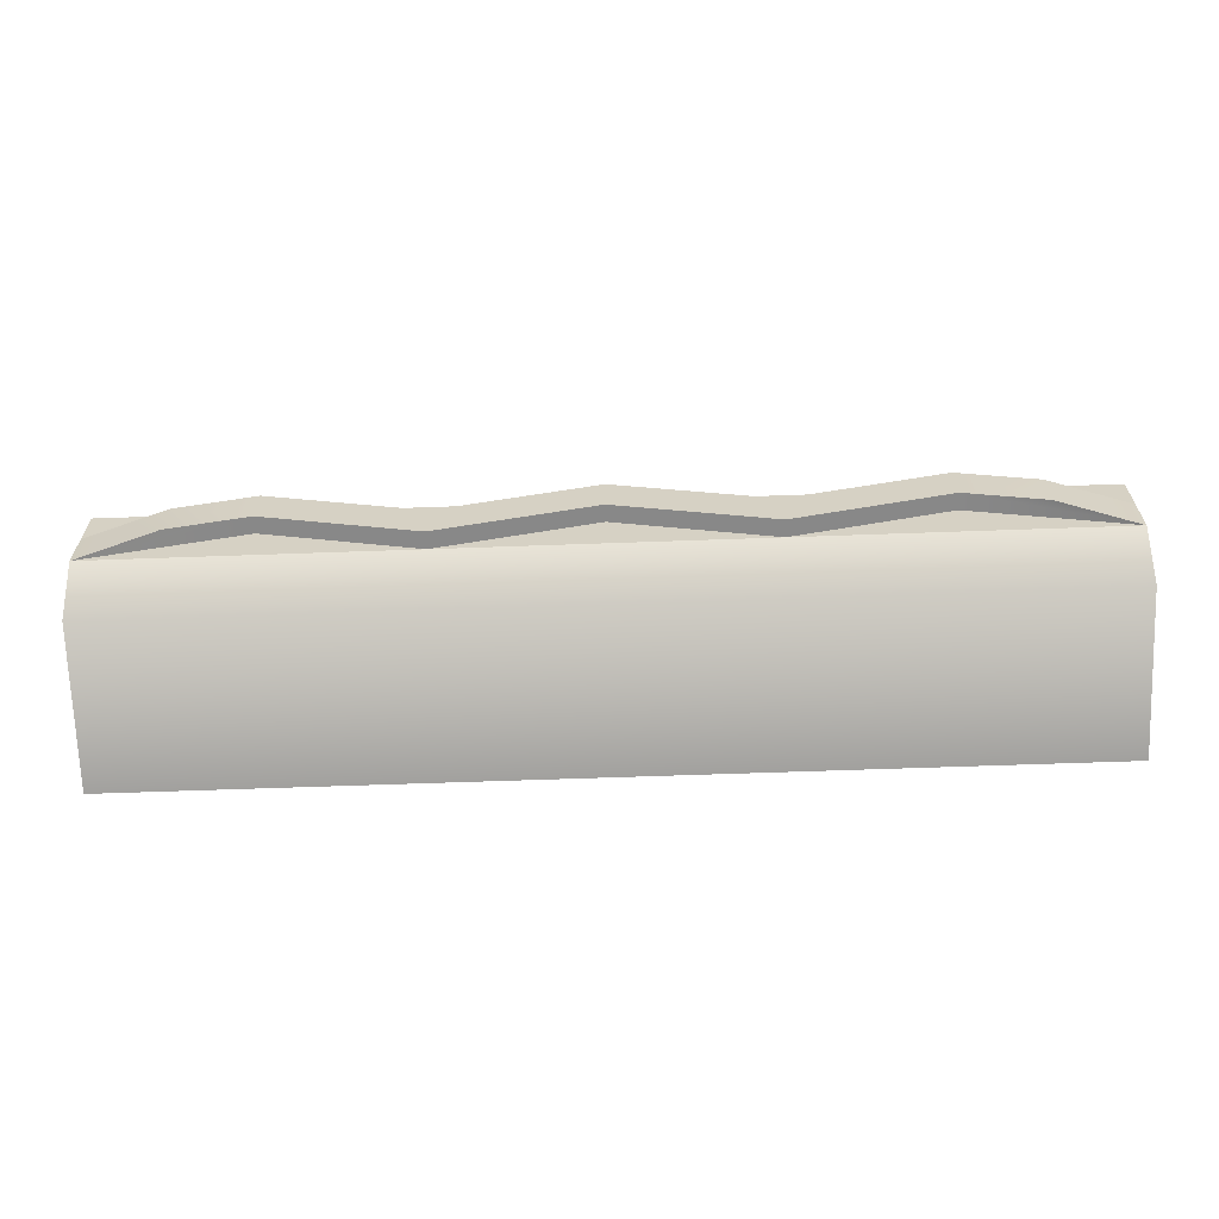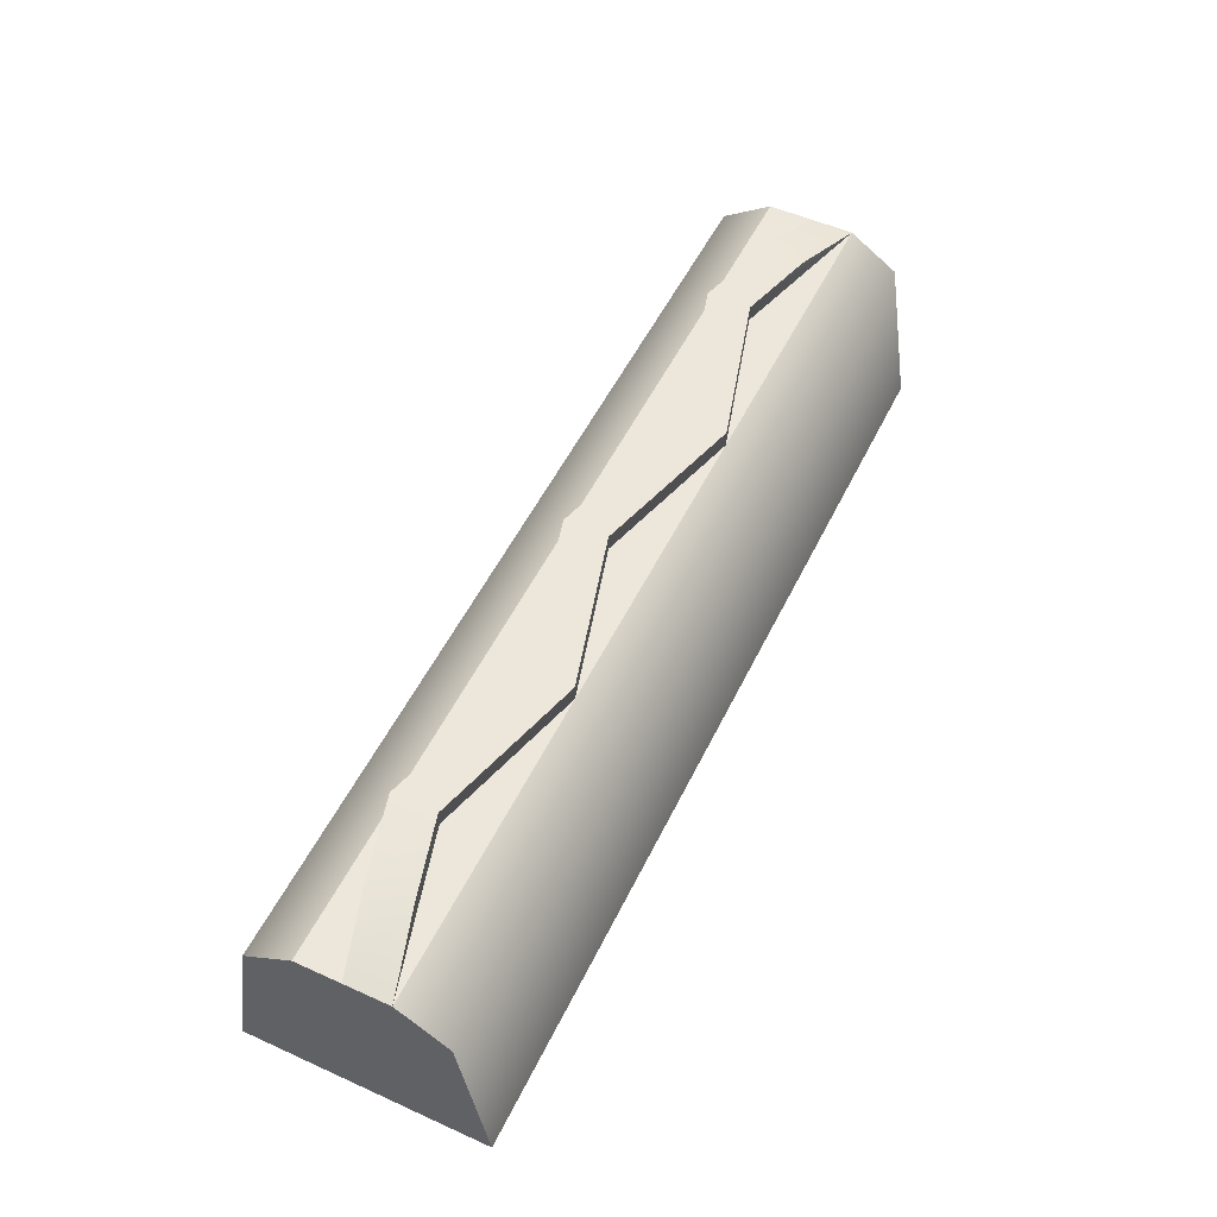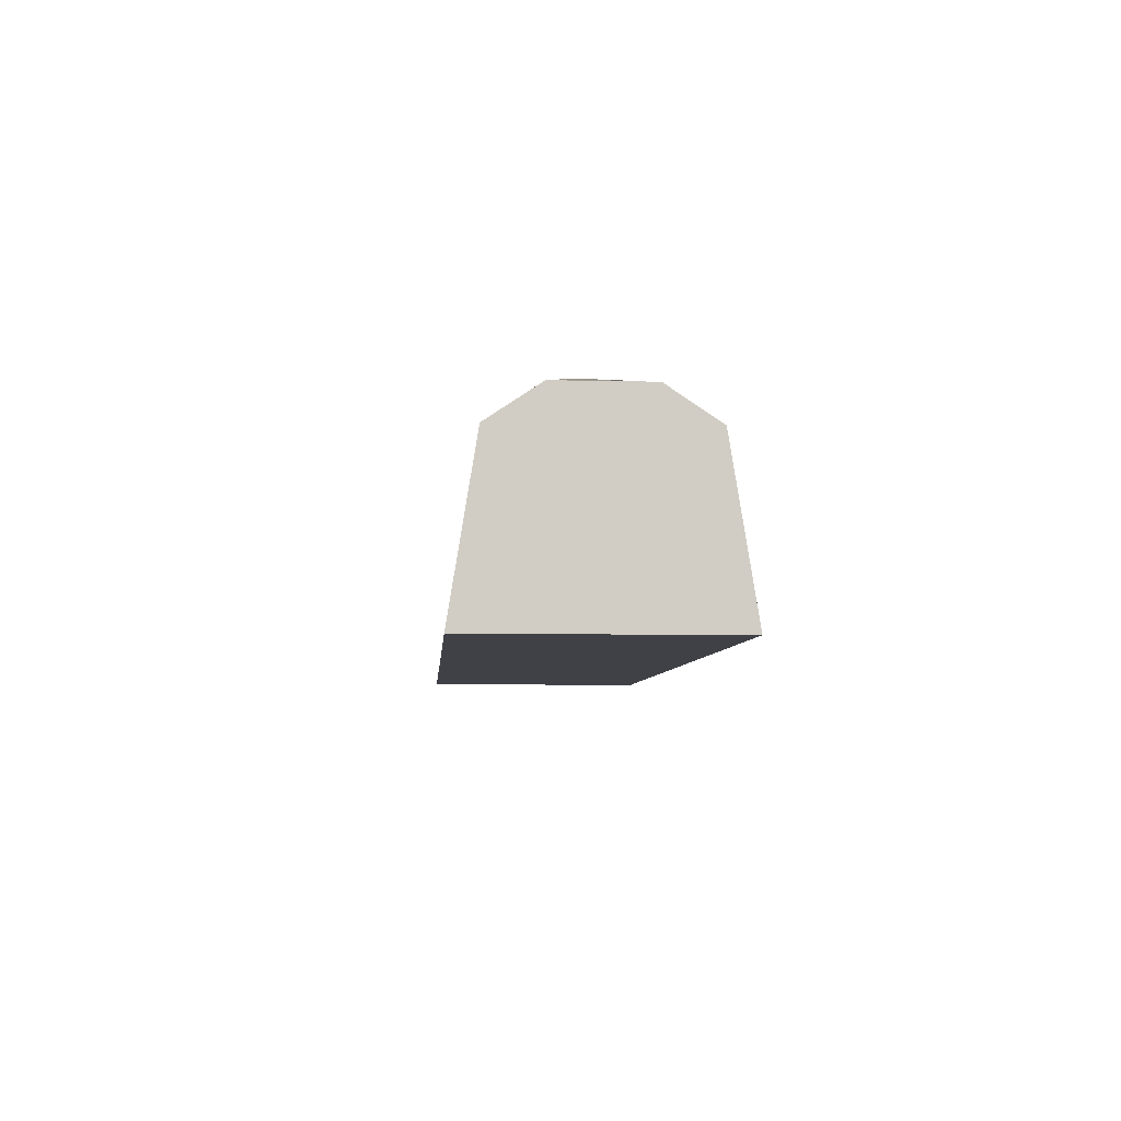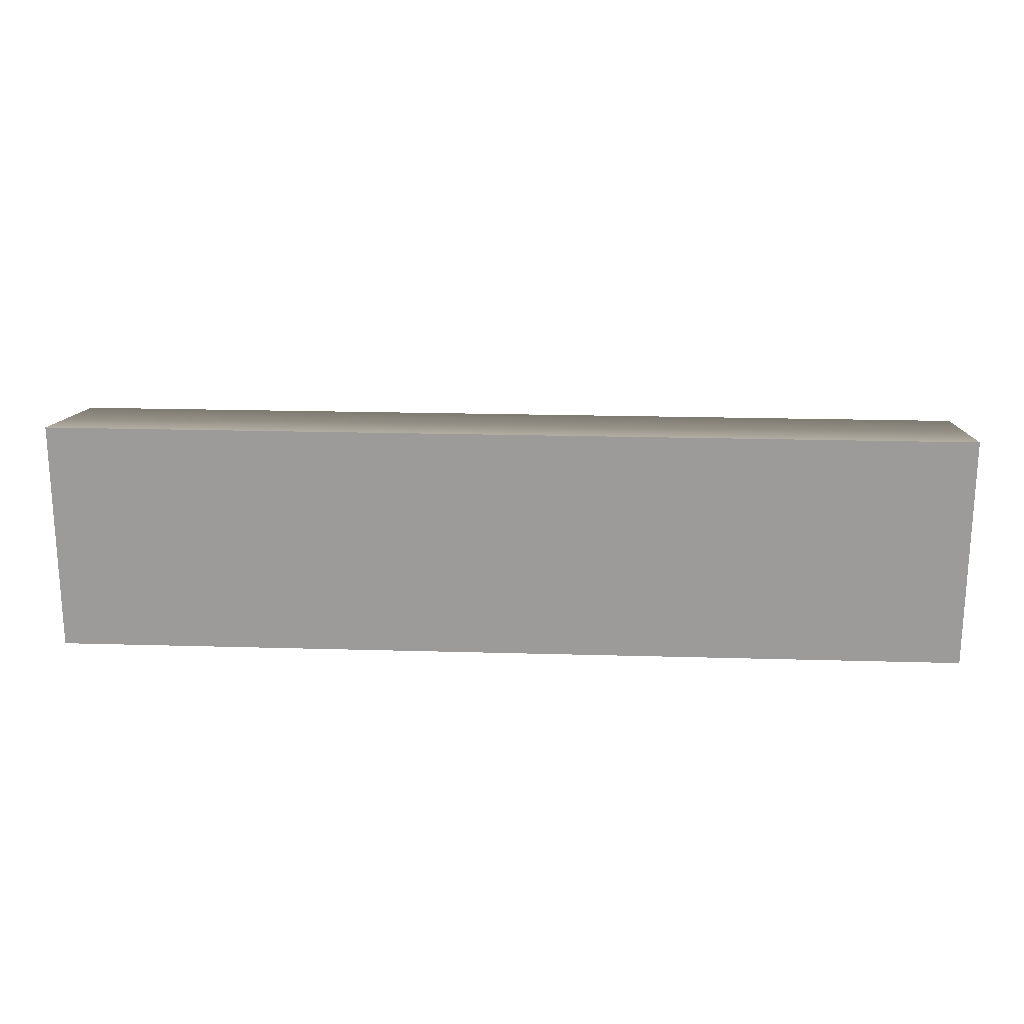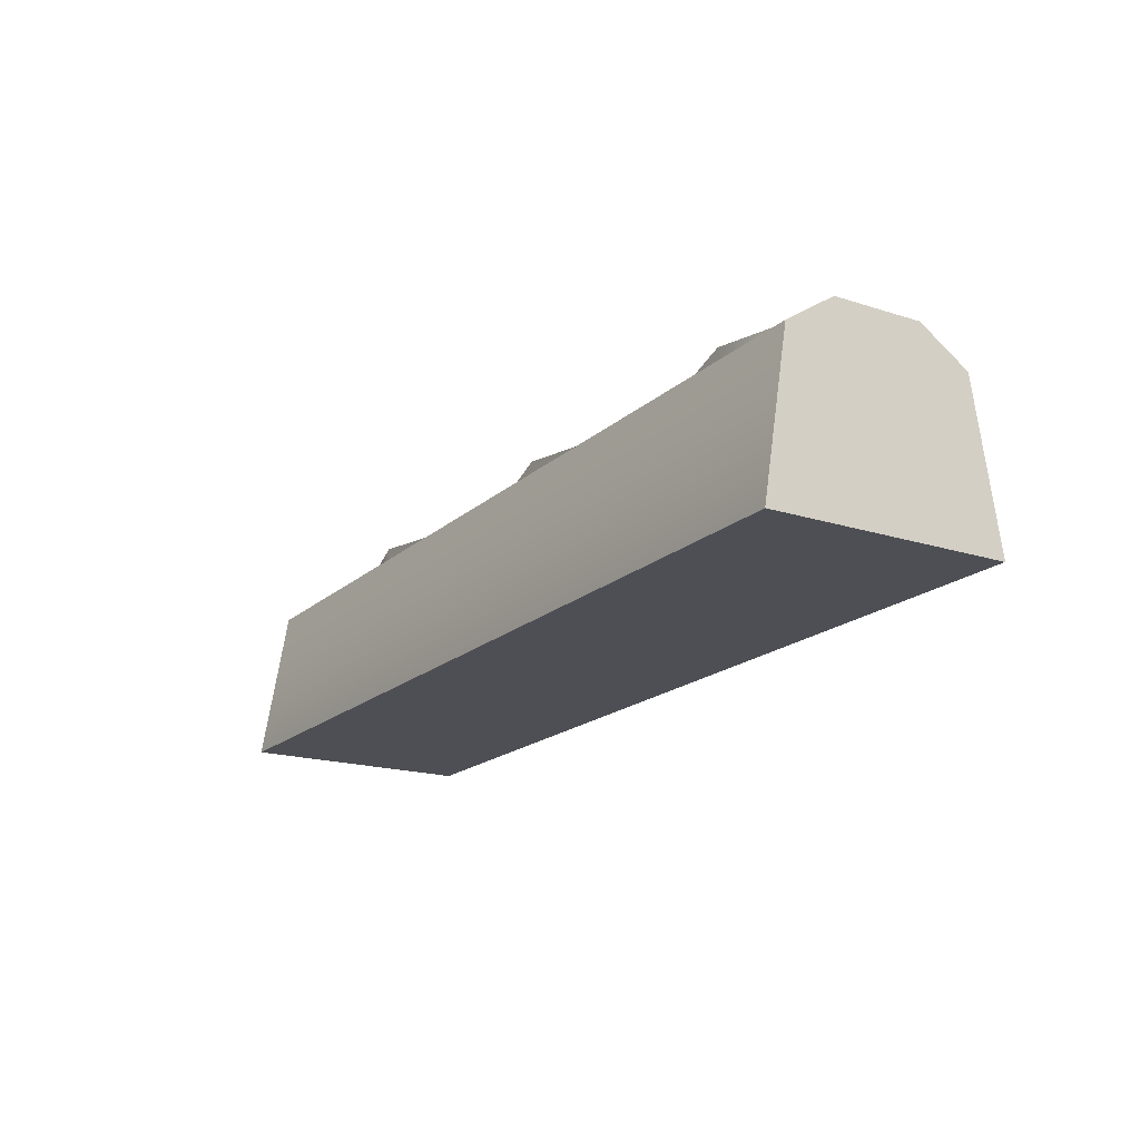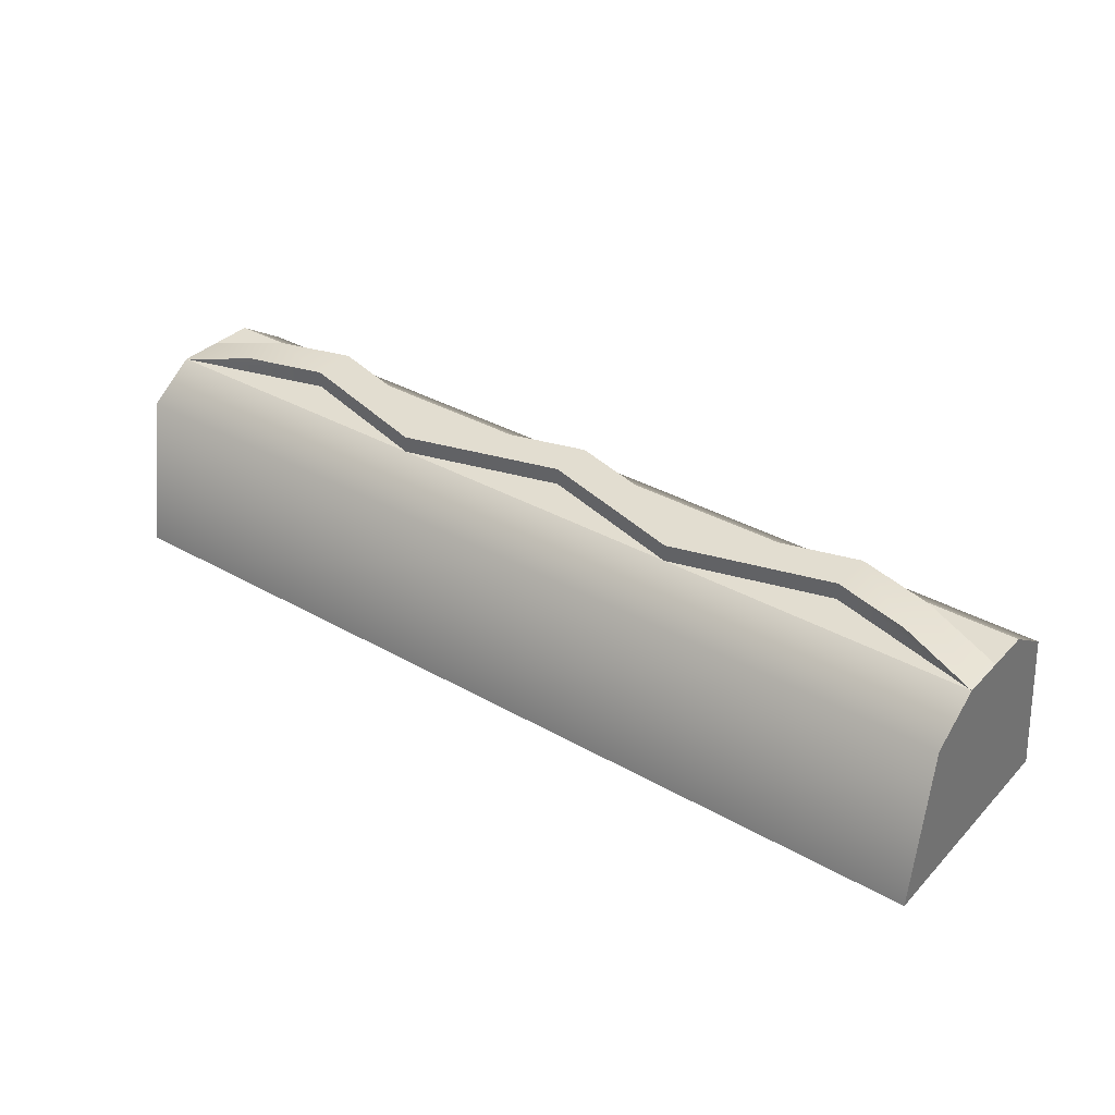
<metadata>
{"format":"obj","ext":"obj","renderer":"f3d","projection":"perspective","resolution":1024,"background":"white","views":[{"elev":-62.7,"azim":-177.9,"up":"+Z"},{"elev":53.2,"azim":115.7,"up":"+Y"},{"elev":-6.0,"azim":-94.0,"up":"+Y"},{"elev":19.7,"azim":3.1,"up":"+Z"},{"elev":-18.3,"azim":58.4,"up":"+Y"},{"elev":35.2,"azim":-142.9,"up":"+Y"}]}
</metadata>
<code>
g candyBar
v 0.1462 0.06 -0.01379
v 0.09748 0.06 2.491e-14
v 0.04874 0.06 -0.01379
v -7.219e-16 0.06 2.491e-14
v -0.04874 0.06 -0.01379
v -0.09748 0.06 2.491e-14
v -0.1462 0.06 -0.01379
v -0.09748 0.06 0.01379
v -0.1462 0.06 0.01379
v -0.1462 0.06 2.491e-14
v -0.04874 0.06 2.491e-14
v 0 0.06 0.01379
v 0.04874 0.06 2.491e-14
v 0.09748 0.06 0.01379
v 0.1462 0.06 2.491e-14
v 0.1462 0.06 0.01379
v 0.04874 0.06529 -0.01379
v 0 0.06529 2.563e-14
v -0.04874 0.06529 -0.01379
v 0.09748 0.06529 2.563e-14
v 0.1219 0.06529 -0.006895
v 0.1219 0.06529 0.006895
v 0.09748 0.06529 0.01379
v 0 0.06529 0.01379
v 0.04874 0.06529 2.563e-14
v -0.1219 0.06529 -0.006895
v -0.09748 0.06529 2.563e-14
v -0.1219 0.06529 0.006895
v -0.09748 0.06529 0.01379
v -0.04874 0.06529 2.563e-14
v 0.1462 0 0.03727
v -0.1462 0 0.03727
v 0.1462 0.04968 0.02925
v -0.1462 0.04968 0.02925
v 0.1462 0 -0.03727
v -0.1462 0 -0.03727
v 0.1462 0.04968 -0.02925
v -0.1462 0.04968 -0.02925
f 3 2 1
f 5 4 3
f 7 6 5
f 10 9 8
f 8 12 11
f 12 14 13
f 14 16 15
f 3 18 17
f 18 3 4
f 5 18 4
f 18 5 19
f 17 2 3
f 2 17 20
f 20 1 2
f 1 20 21
f 22 14 15
f 14 22 23
f 12 25 24
f 25 12 13
f 14 25 13
f 25 14 23
f 27 7 26
f 7 27 6
f 27 5 6
f 5 27 19
f 21 15 1
f 15 21 22
f 8 28 10
f 28 8 29
f 8 30 29
f 30 8 11
f 12 30 11
f 30 12 24
f 7 28 26
f 28 7 10
f 33 32 31
f 32 33 34
f 20 22 21
f 22 20 23
f 23 20 17
f 23 17 25
f 25 17 18
f 25 18 24
f 24 18 19
f 24 19 30
f 30 19 27
f 30 27 29
f 29 27 26
f 29 26 28
f 32 35 31
f 35 32 36
f 38 1 37
f 1 38 3
f 3 38 5
f 5 38 7
f 38 35 36
f 35 38 37
f 37 31 35
f 31 37 1
f 31 1 15
f 31 15 16
f 31 16 33
f 14 33 16
f 33 14 34
f 34 14 12
f 34 12 8
f 34 8 9
f 32 38 36
f 38 32 7
f 7 32 10
f 10 32 9
f 9 32 34

</code>
